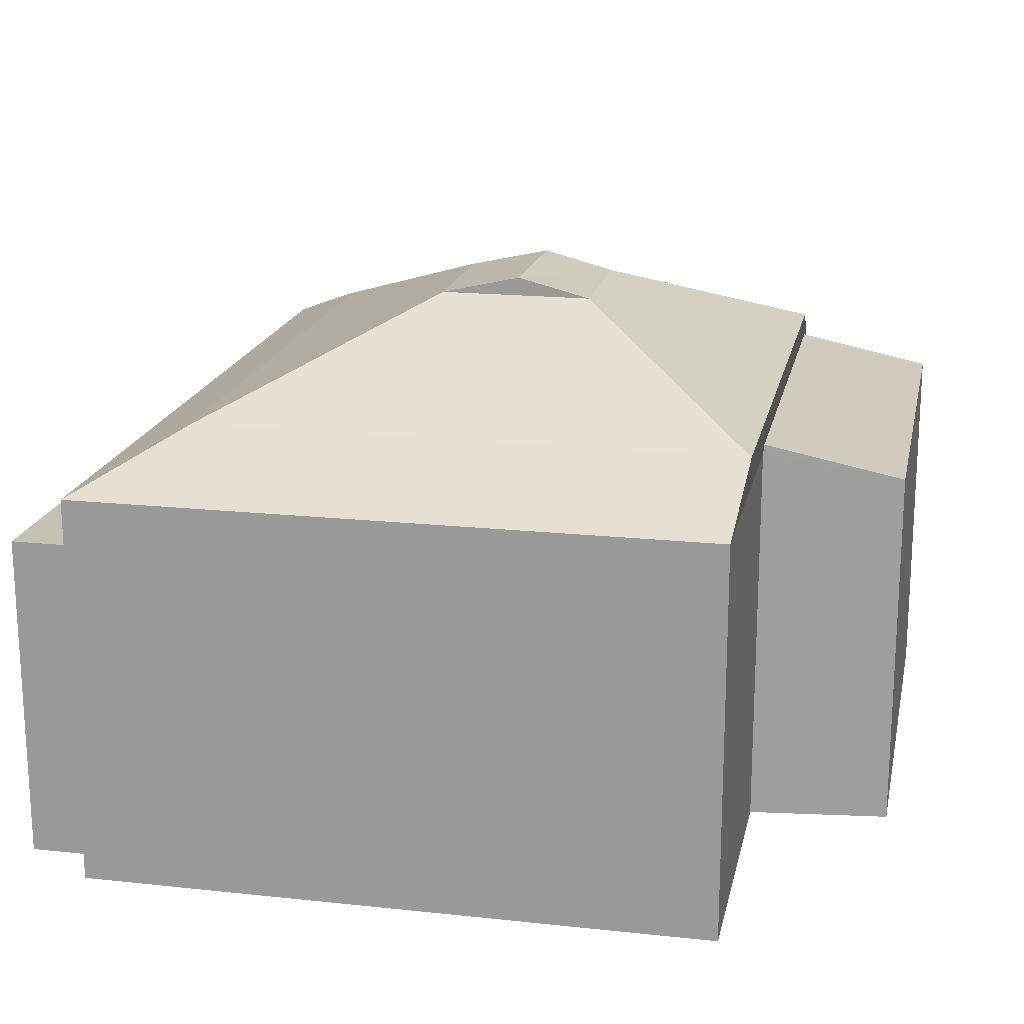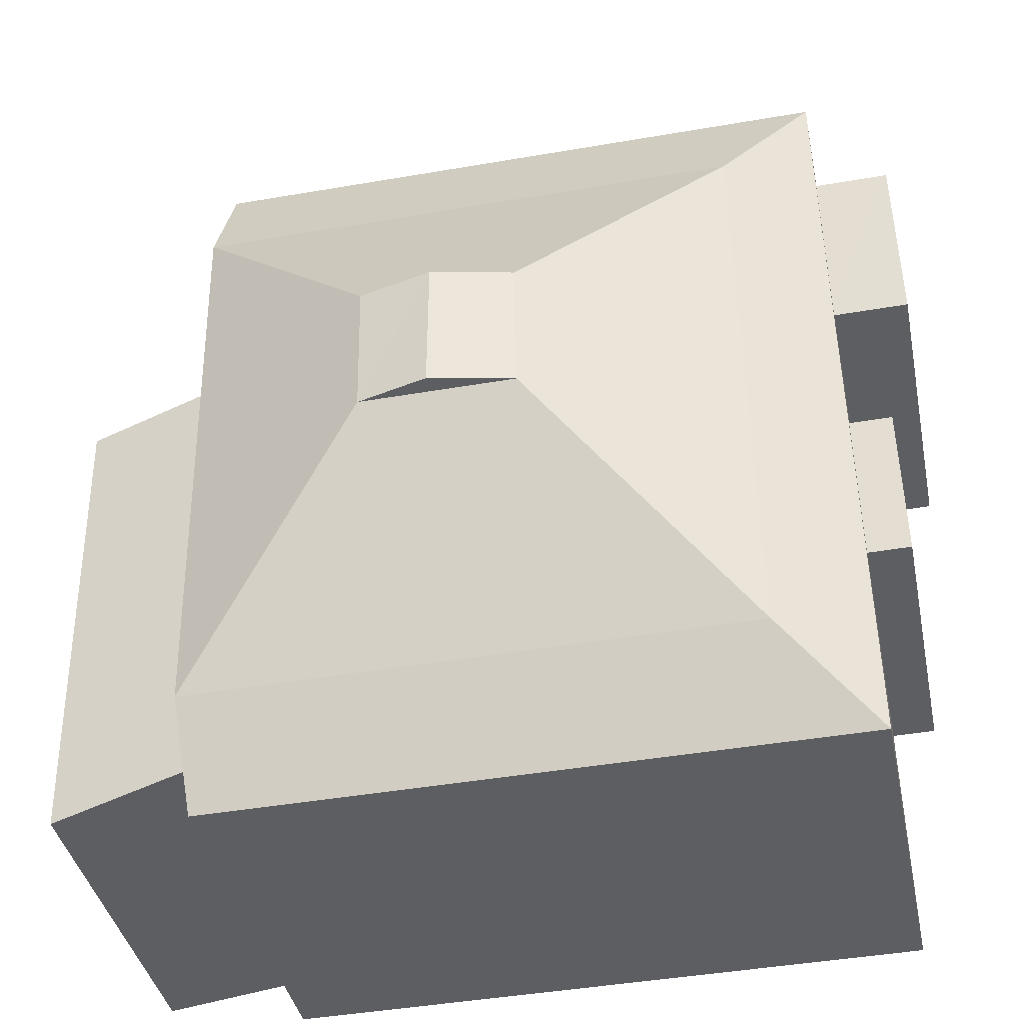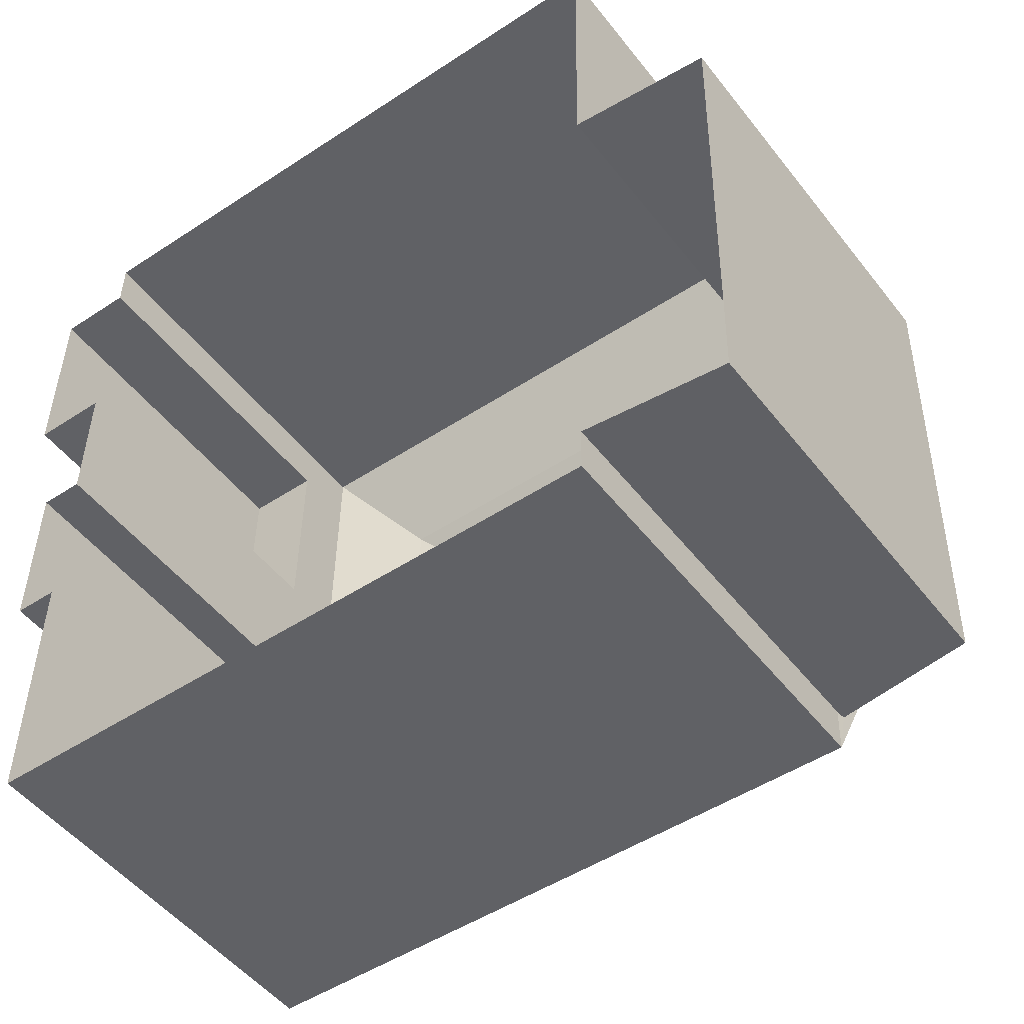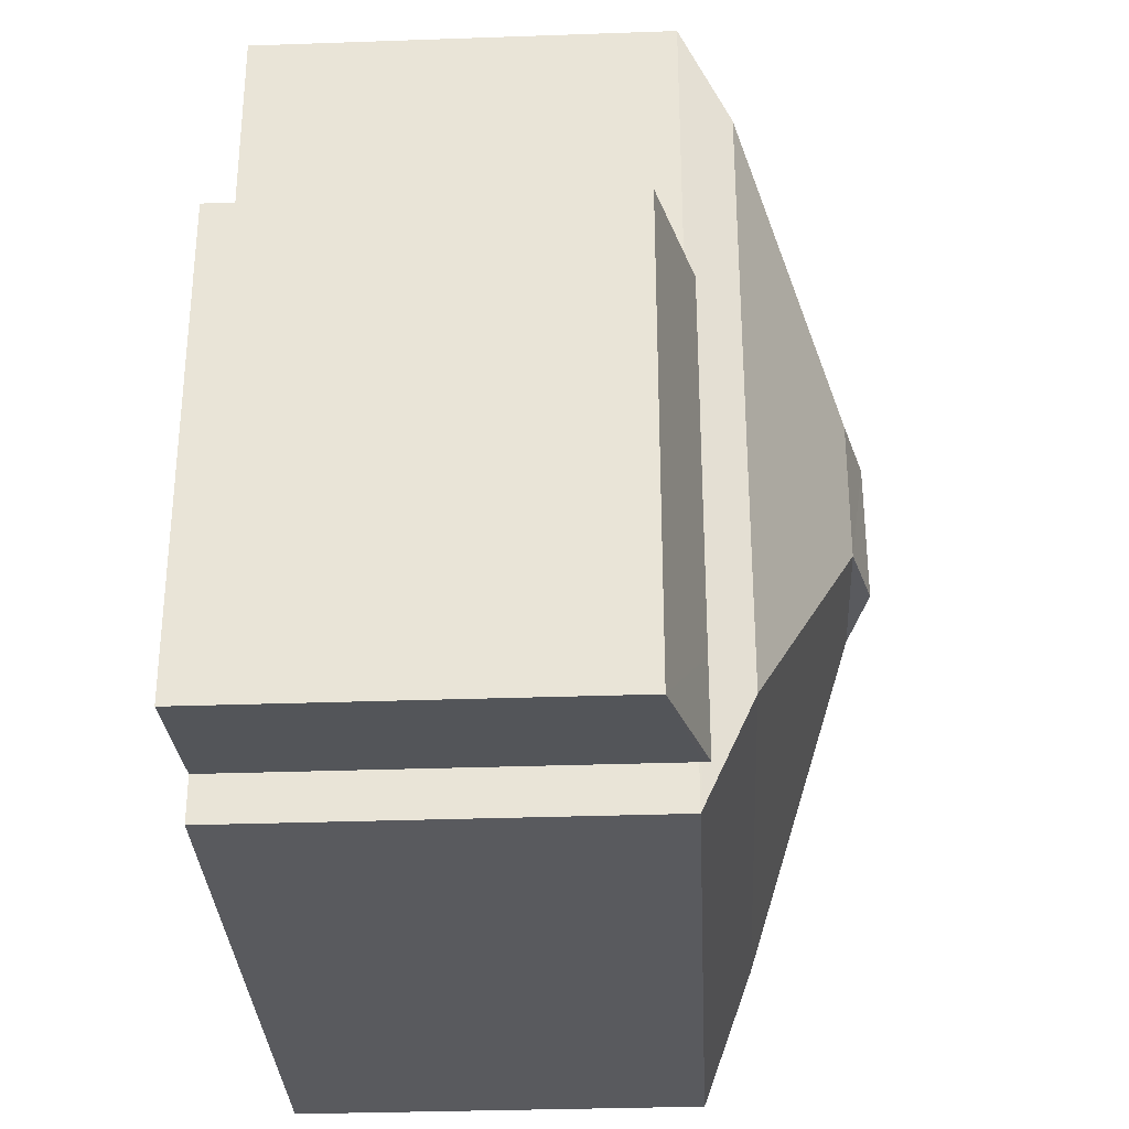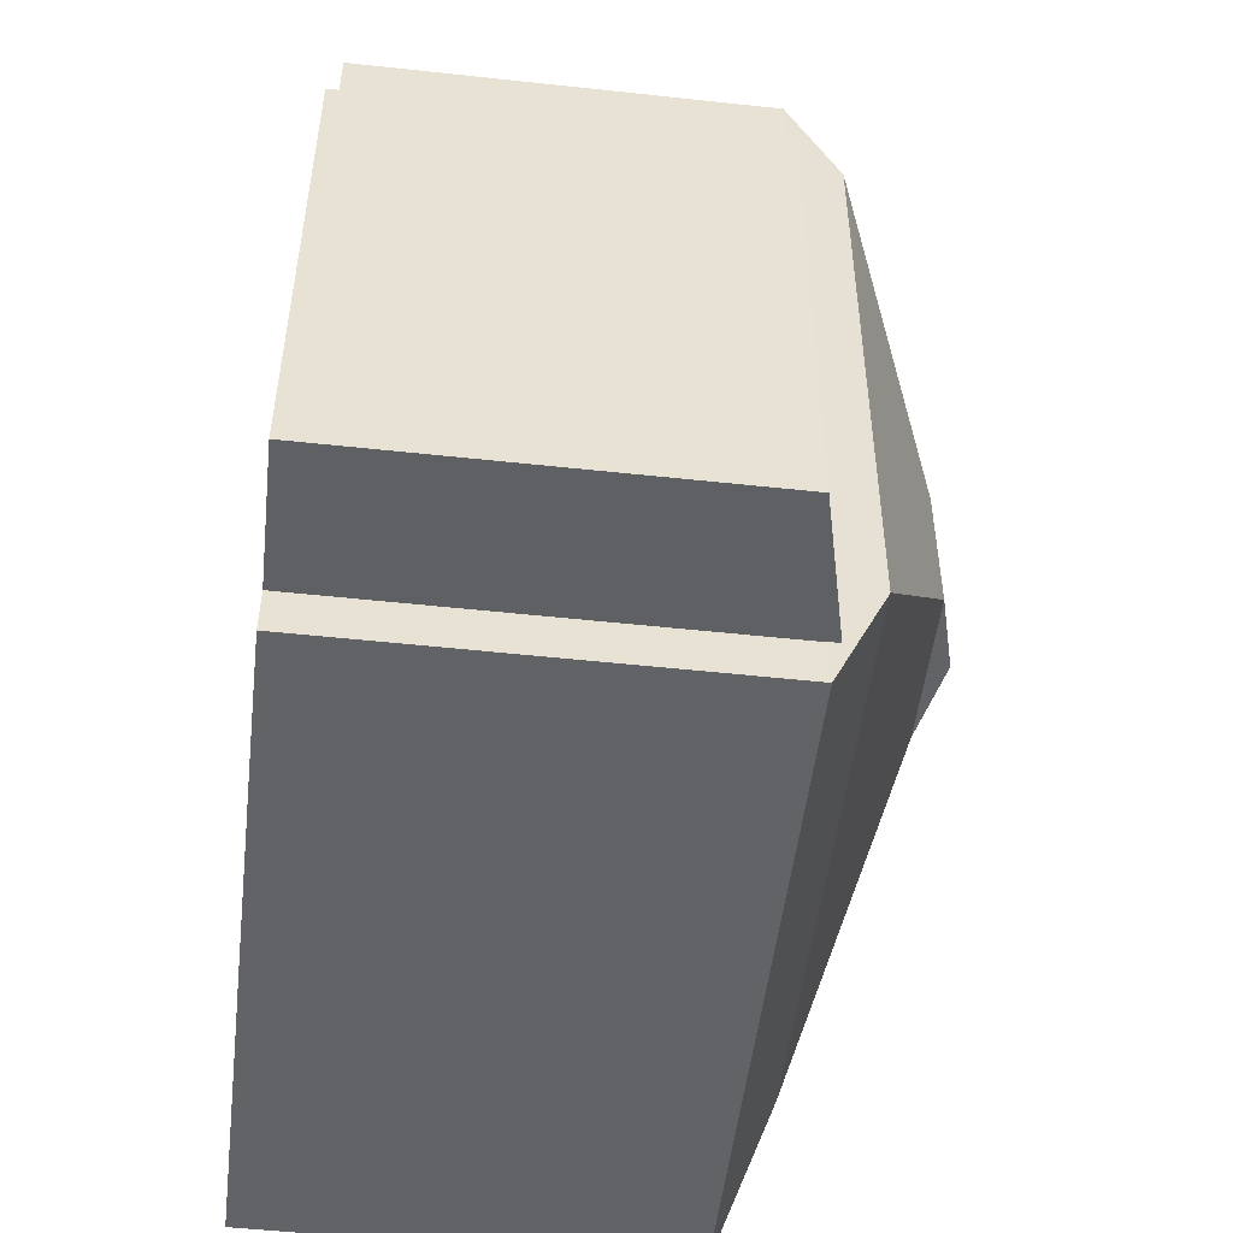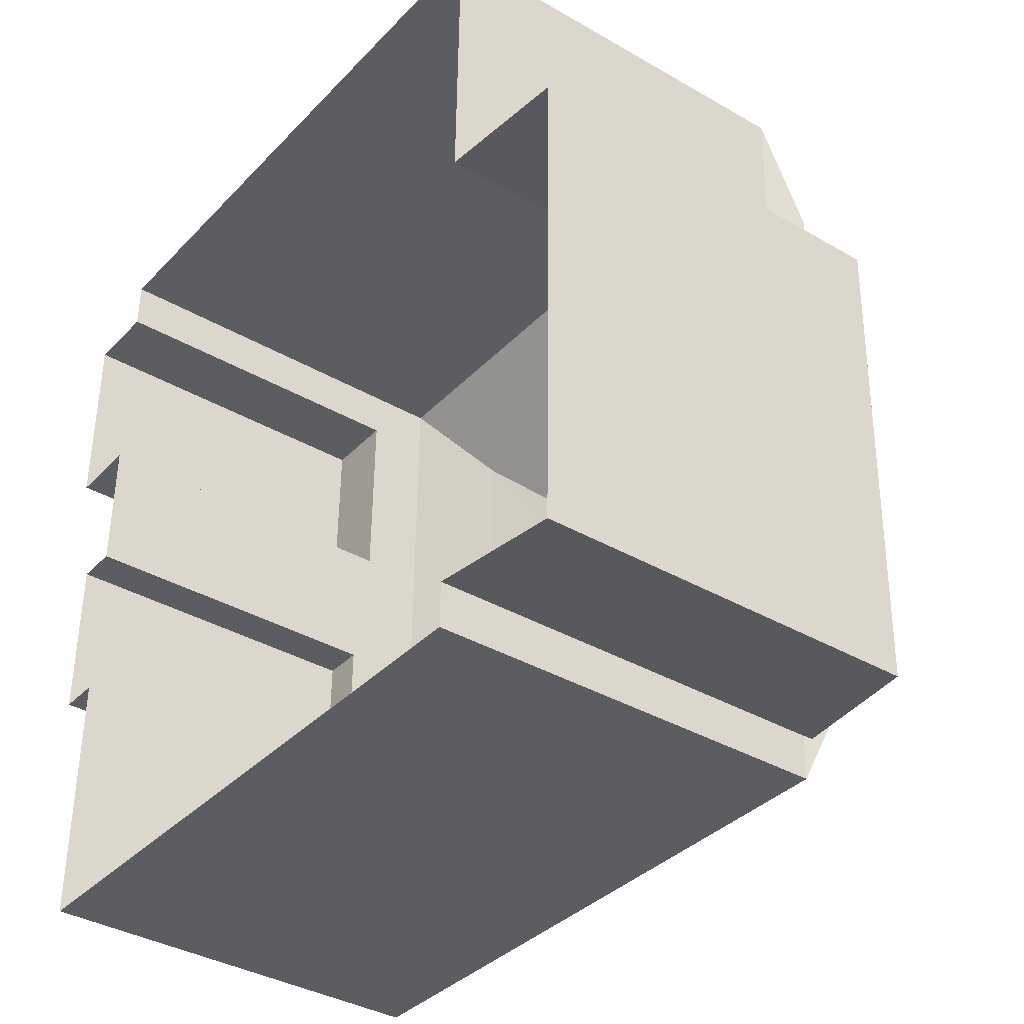
<metadata>
{"format":"obj","ext":"obj","renderer":"f3d","projection":"perspective","resolution":1024,"background":"white","views":[{"elev":18.3,"azim":-167.3,"up":"+Z"},{"elev":-39.2,"azim":11.4,"up":"+Y"},{"elev":-50.0,"azim":-143.6,"up":"+Y"},{"elev":-32.6,"azim":-87.2,"up":"+Y"},{"elev":-51.9,"azim":-96.7,"up":"+Y"},{"elev":-36.8,"azim":-126.9,"up":"+Y"}]}
</metadata>
<code>
v 1.208e+04 -1.549e+04 20.09
v 1.208e+04 -1.549e+04 20.09
v 1.209e+04 -1.549e+04 20.09
v 1.209e+04 -1.548e+04 20.09
v 1.209e+04 -1.548e+04 20.09
v 1.209e+04 -1.548e+04 20.09
v 1.208e+04 -1.549e+04 20.09
v 1.208e+04 -1.548e+04 20.09
v 1.209e+04 -1.548e+04 20.09
v 1.209e+04 -1.548e+04 20.09
v 1.209e+04 -1.548e+04 20.09
v 1.209e+04 -1.548e+04 20.09
v 1.208e+04 -1.548e+04 20.09
v 1.208e+04 -1.548e+04 20.09
v 1.209e+04 -1.548e+04 20.09
v 1.209e+04 -1.548e+04 20.09
v 1.209e+04 -1.548e+04 24.92
v 1.209e+04 -1.548e+04 24.92
v 1.209e+04 -1.548e+04 24.92
v 1.209e+04 -1.548e+04 24.92
v 1.208e+04 -1.549e+04 26.1
v 1.209e+04 -1.549e+04 26.1
v 1.208e+04 -1.549e+04 26.81
v 1.209e+04 -1.549e+04 26.81
v 1.208e+04 -1.549e+04 26.1
v 1.208e+04 -1.549e+04 26.14
v 1.208e+04 -1.548e+04 26.1
v 1.208e+04 -1.548e+04 26.1
v 1.208e+04 -1.548e+04 26.81
v 1.208e+04 -1.548e+04 26.24
v 1.208e+04 -1.549e+04 26.24
v 1.208e+04 -1.549e+04 26.24
v 1.209e+04 -1.548e+04 26.81
v 1.209e+04 -1.548e+04 26.1
v 1.209e+04 -1.548e+04 25.14
v 1.209e+04 -1.548e+04 25.14
v 1.209e+04 -1.548e+04 25.14
v 1.209e+04 -1.548e+04 25.14
v 1.208e+04 -1.549e+04 25.73
v 1.208e+04 -1.548e+04 25.73
v 1.208e+04 -1.548e+04 28.26
v 1.209e+04 -1.548e+04 28.54
v 1.208e+04 -1.548e+04 28.26
v 1.209e+04 -1.548e+04 28.54
v 1.209e+04 -1.548e+04 28.26
v 1.209e+04 -1.548e+04 28.26
f 1 2 3
f 3 2 4
f 5 4 6
f 2 7 8
f 9 5 6
f 10 11 12
f 13 2 8
f 14 15 13
f 16 15 14
f 12 6 13
f 15 10 12
f 4 2 13
f 6 4 13
f 15 12 13
f 17 18 19
f 17 20 18
f 21 22 23
f 22 24 23
f 25 21 26
f 27 28 29
f 30 31 29
f 28 30 29
f 21 32 26
f 21 23 32
f 32 23 31
f 23 29 31
f 27 33 34
f 29 33 27
f 33 24 34
f 34 24 22
f 35 36 37
f 38 35 37
f 39 31 40
f 40 31 30
f 32 31 39
f 41 42 43
f 44 42 41
f 42 44 45
f 45 44 46
f 46 41 24
f 24 41 23
f 41 43 23
f 23 43 29
f 43 45 29
f 29 45 33
f 45 46 33
f 33 46 24
f 6 19 9
f 6 17 19
f 18 5 9
f 19 18 9
f 4 5 18
f 20 4 18
f 15 16 38
f 16 34 38
f 12 35 17
f 6 12 17
f 35 34 22
f 38 34 35
f 3 20 22
f 4 20 3
f 20 17 22
f 17 35 22
f 28 27 14
f 13 28 14
f 25 1 21
f 25 2 1
f 34 16 14
f 27 34 14
f 22 1 3
f 22 21 1
f 15 37 10
f 15 38 37
f 36 11 10
f 37 36 10
f 12 11 36
f 35 12 36
f 2 25 39
f 2 39 7
f 26 32 39
f 25 26 39
f 39 8 7
f 39 40 8
f 8 40 13
f 40 30 28
f 13 40 28
f 44 41 46
f 42 45 43

</code>
